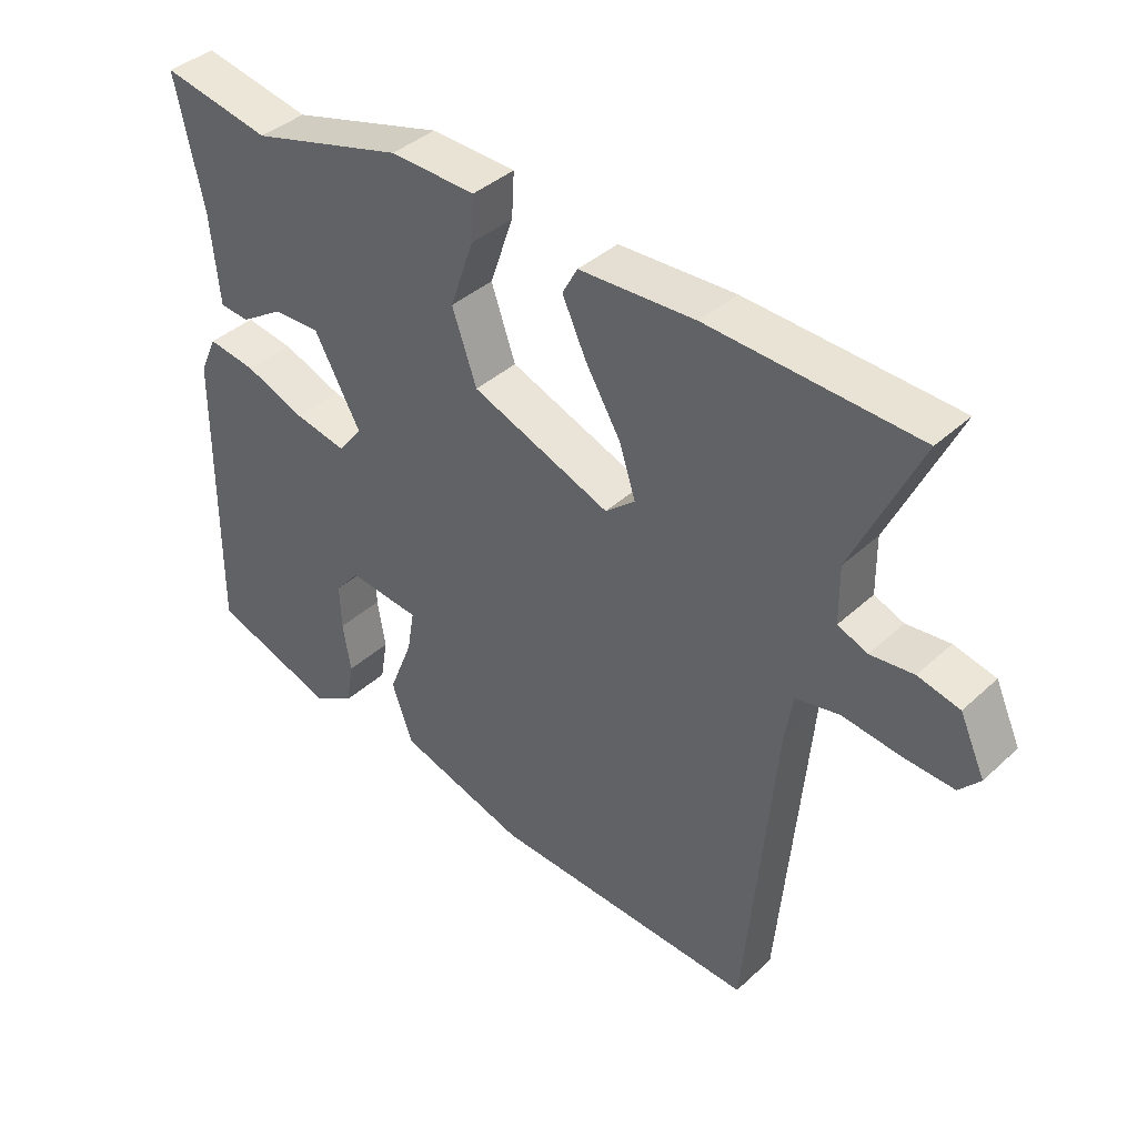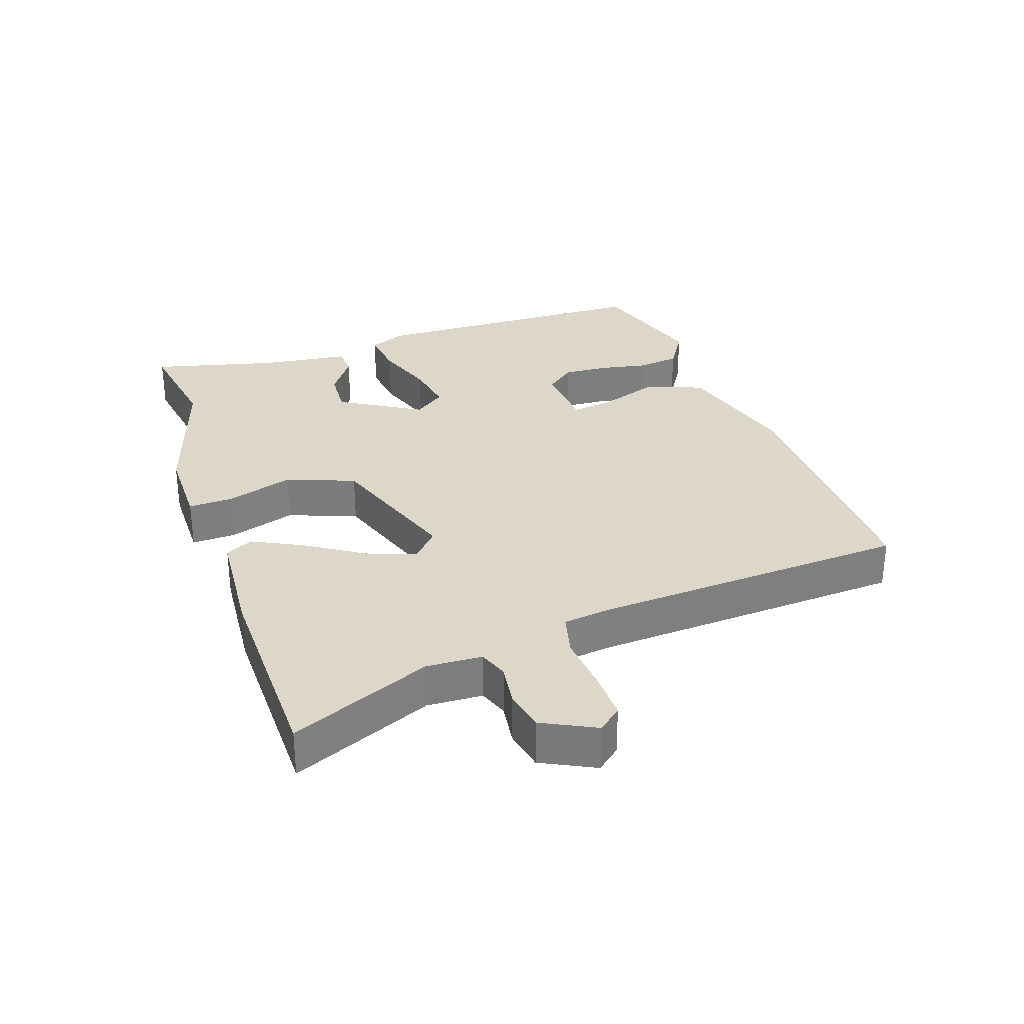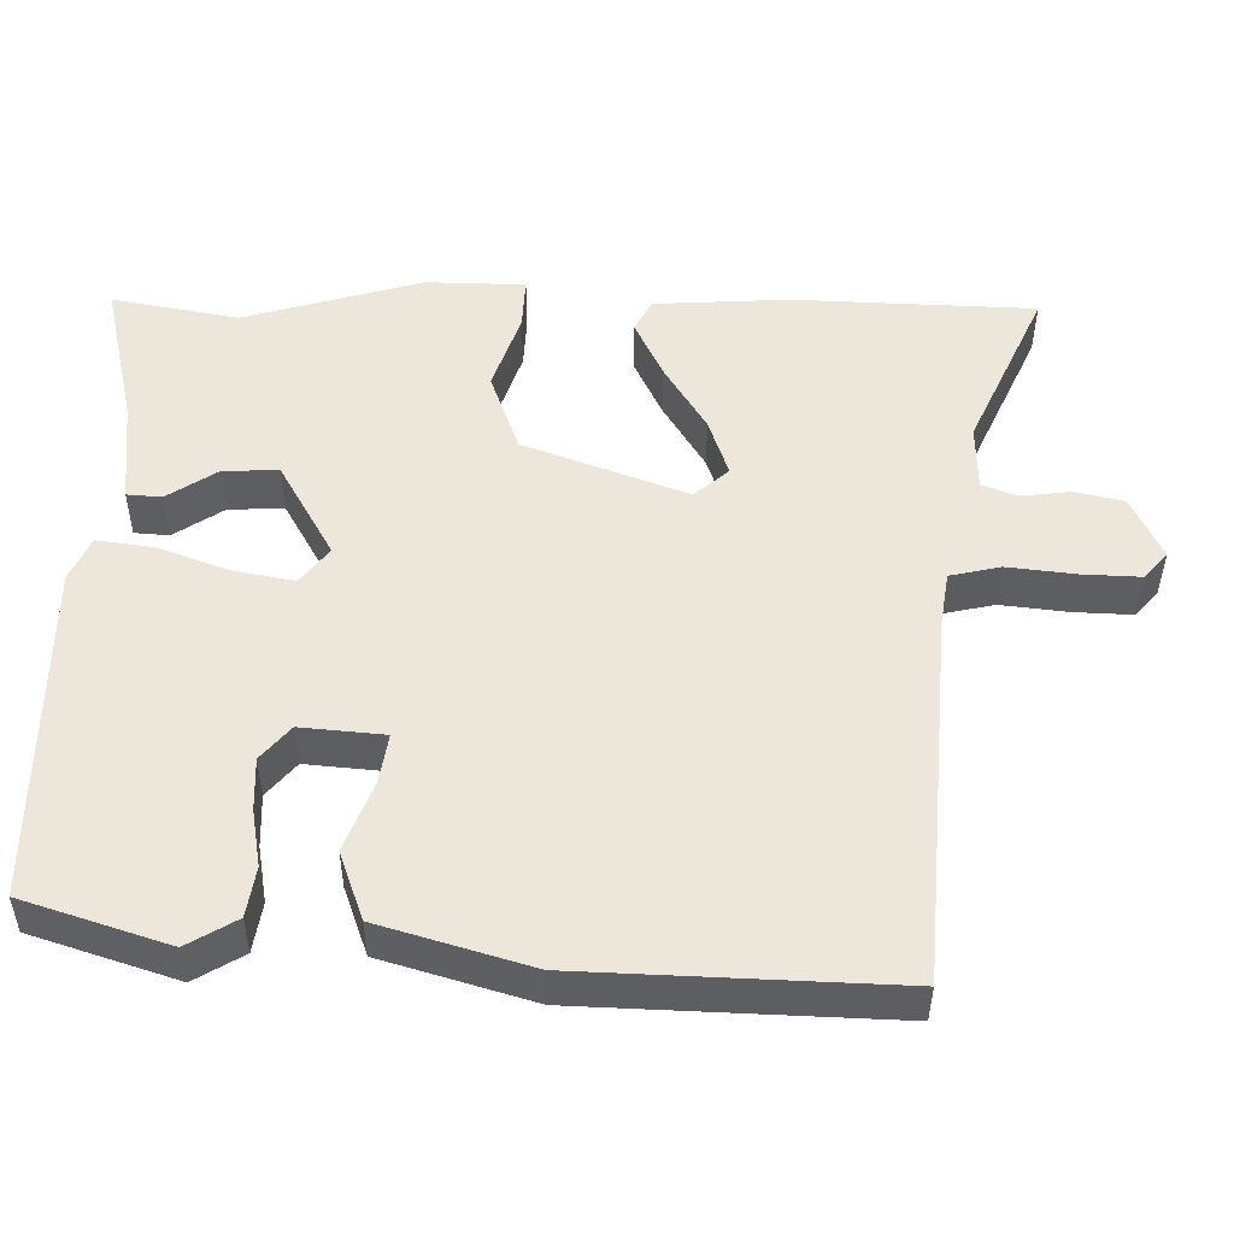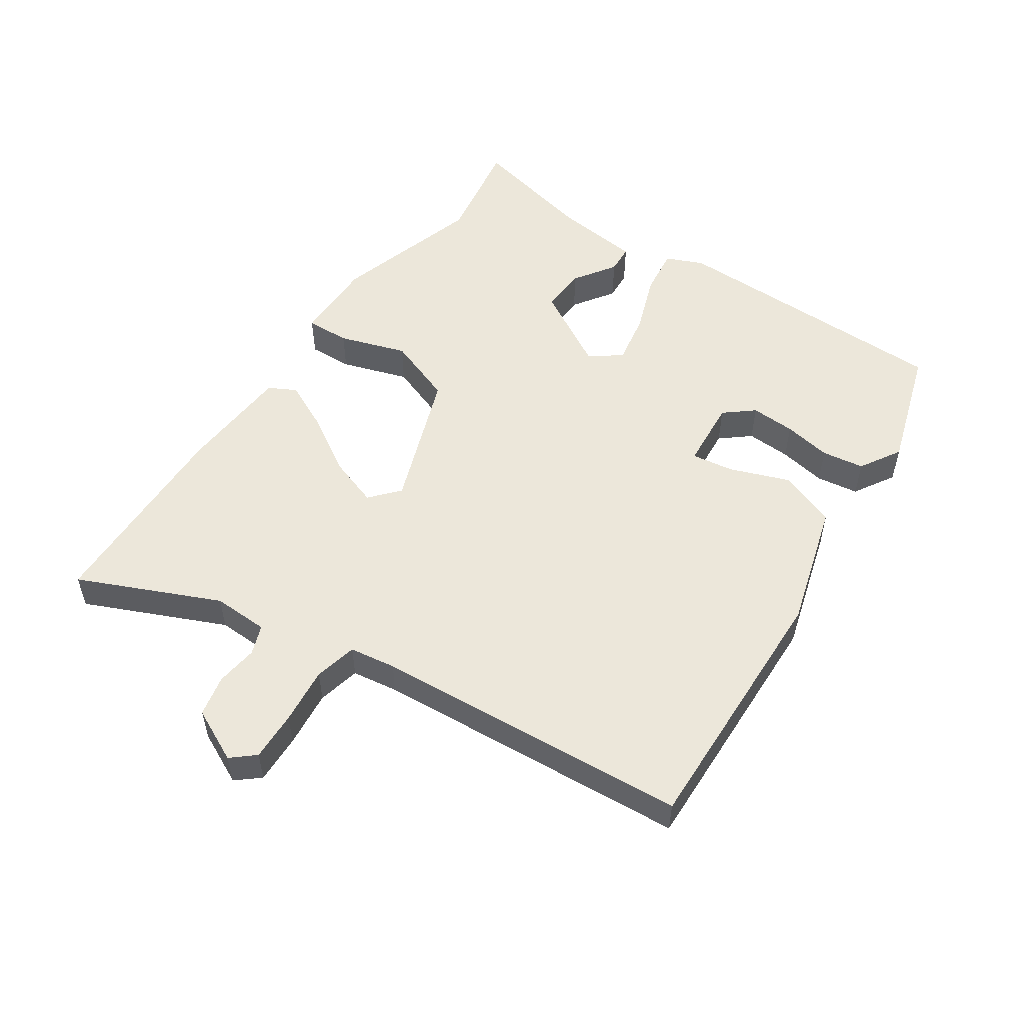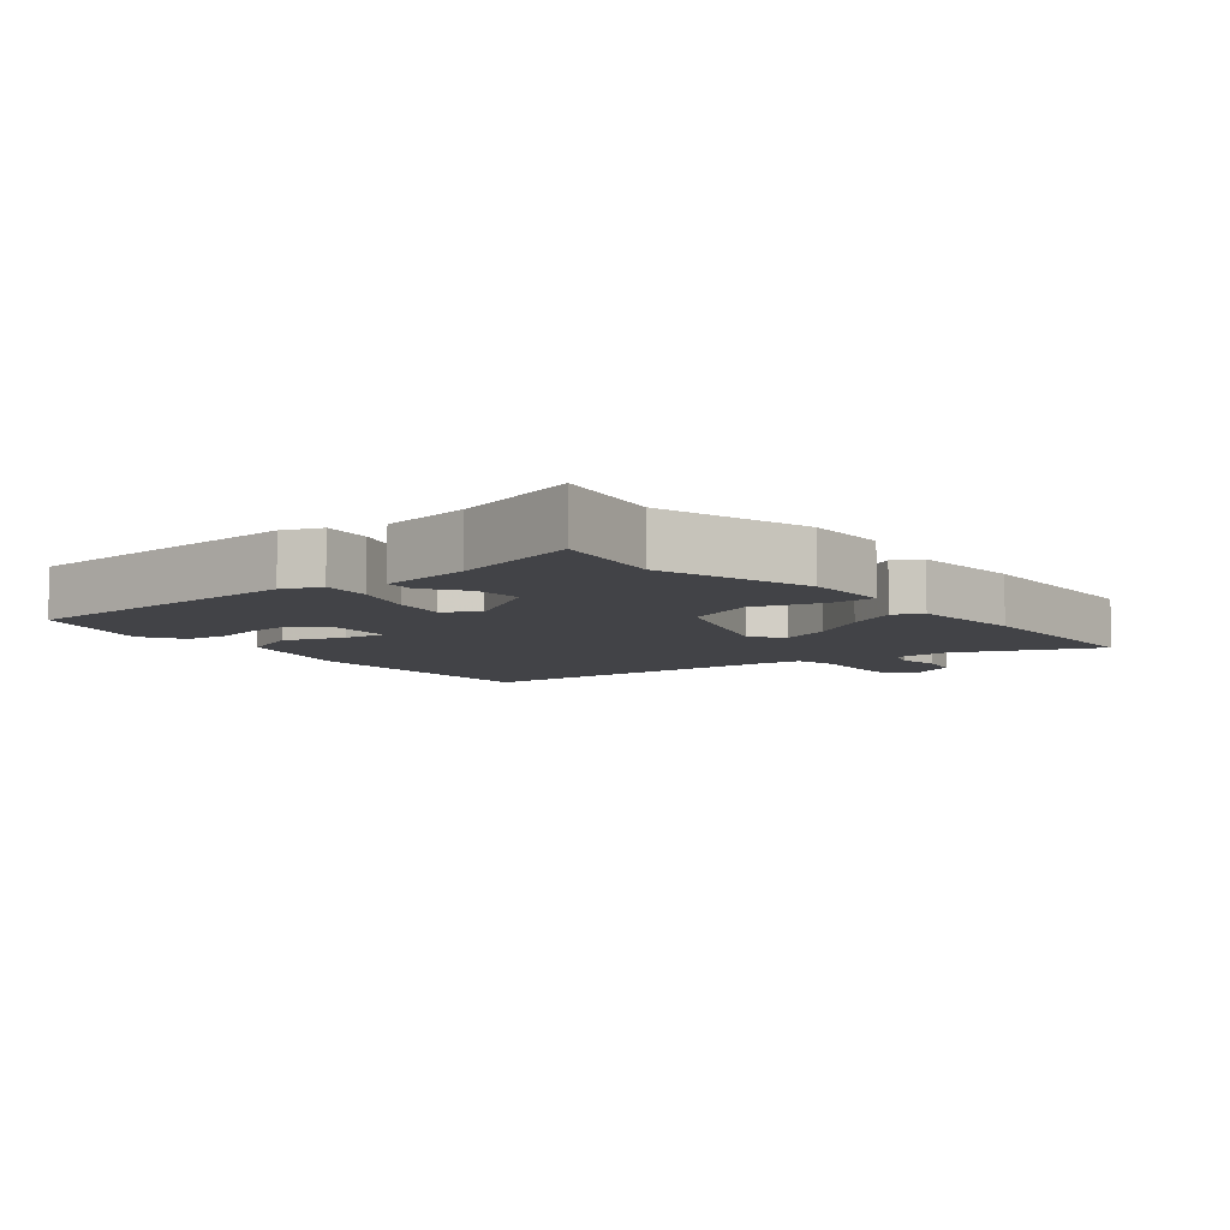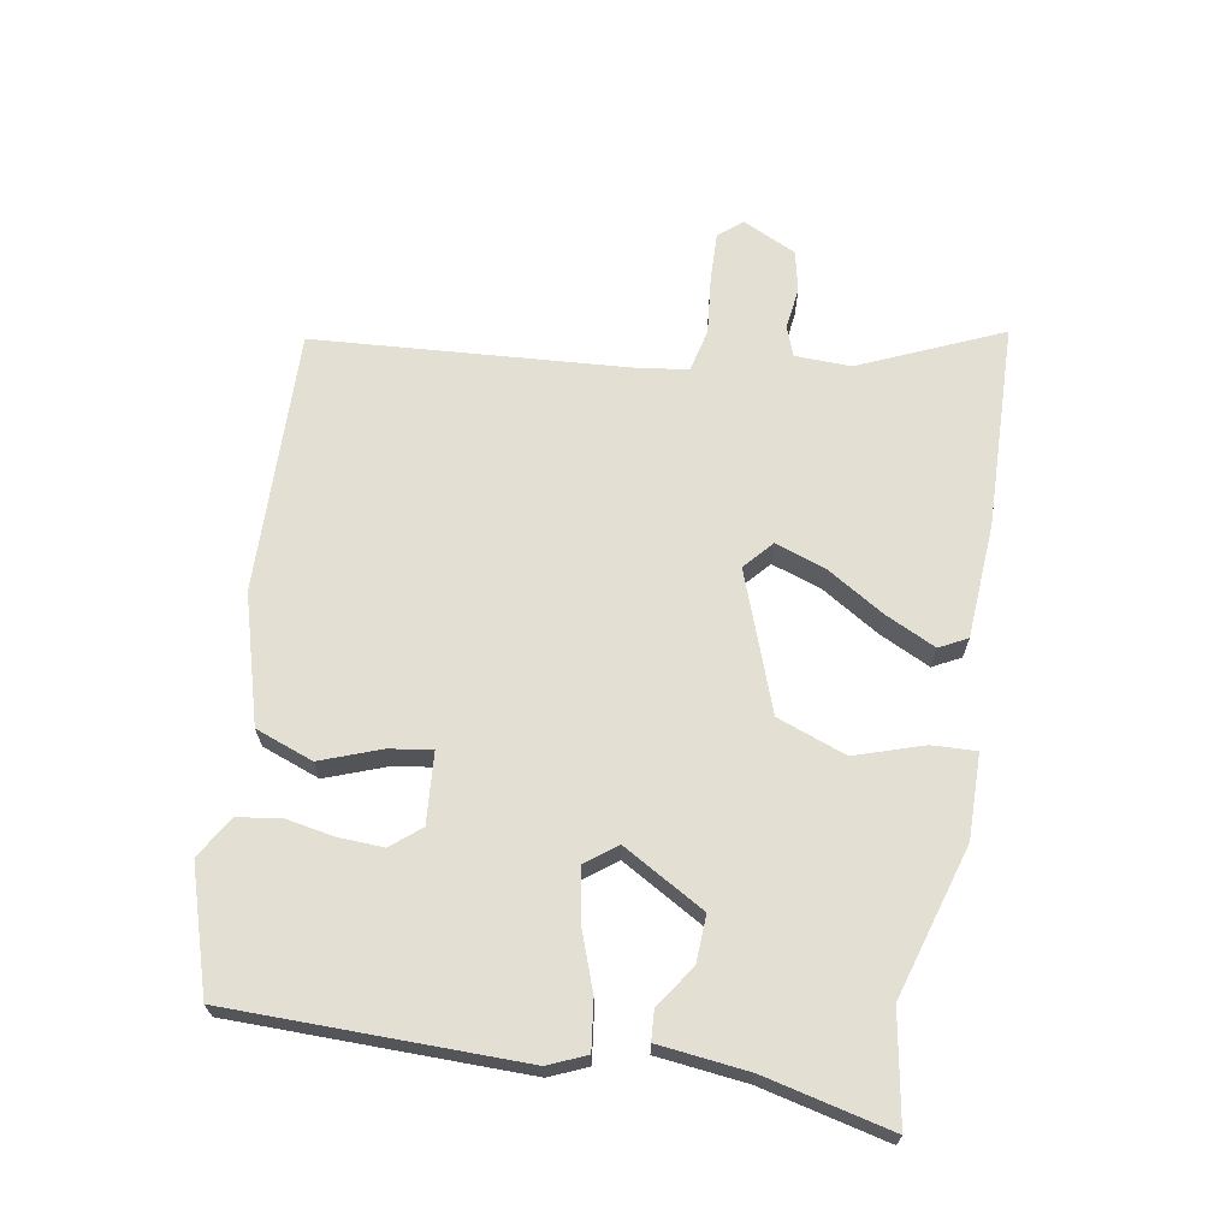
<metadata>
{"format":"obj","ext":"obj","renderer":"f3d","projection":"perspective","resolution":1024,"background":"white","views":[{"elev":39.5,"azim":41.5,"up":"+Z"},{"elev":30.9,"azim":73.0,"up":"+Y"},{"elev":-39.1,"azim":-0.2,"up":"+Z"},{"elev":53.2,"azim":125.2,"up":"+Y"},{"elev":-7.4,"azim":-49.2,"up":"+Y"},{"elev":66.7,"azim":-79.1,"up":"+Y"}]}
</metadata>
<code>
v 0.335 0.07 0.508
v 0.649 0.07 0.493
v 0.549 0.07 0.279
v 0.55 0.07 0.193
v 0.595 0.07 0.175
v 0.66 0.07 0.182
v 0.723 0.07 0.167
v 0.761 0.07 0.084
v 0.73 0.07 0.049
v 0.654 0.07 0.053
v 0.566 0.07 0.064
v 0.5 0.07 0.05
v 0.488 0.07 -0.021
v 0.444 0.07 -0.507
v 0.04 0.07 -0.488
v -0.154 0.07 -0.428
v -0.185 0.07 -0.339
v -0.149 0.07 -0.248
v -0.138 0.07 -0.183
v -0.246 0.07 -0.172
v -0.284 0.07 -0.216
v -0.282 0.07 -0.285
v -0.27 0.07 -0.359
v -0.281 0.07 -0.424
v -0.345 0.07 -0.461
v -0.532 0.07 -0.398
v -0.528 0.07 0.045
v -0.502 0.07 0.102
v -0.428 0.07 0.091
v -0.337 0.07 0.056
v -0.258 0.07 0.04
v -0.221 0.07 0.087
v -0.291 0.07 0.214
v -0.363 0.07 0.212
v -0.428 0.07 0.17
v -0.473 0.07 0.174
v -0.486 0.07 0.311
v -0.528 0.07 0.505
v -0.363 0.07 0.473
v -0.131 0.07 0.538
v -0.002 0.07 0.534
v -0.006 0.07 0.466
v -0.042 0.07 0.363
v -0.005 0.07 0.257
v 0.205 0.07 0.176
v 0.25 0.07 0.214
v 0.225 0.07 0.291
v 0.172 0.07 0.38
v 0.136 0.07 0.458
v 0.159 0.07 0.5
v 0.335 0 0.508
v 0.649 0 0.493
v 0.549 0 0.279
v 0.55 0 0.193
v 0.595 0 0.175
v 0.66 0 0.182
v 0.723 0 0.167
v 0.761 0 0.084
v 0.73 0 0.049
v 0.654 0 0.053
v 0.566 0 0.064
v 0.5 0 0.05
v 0.488 0 -0.021
v 0.444 0 -0.507
v 0.04 0 -0.488
v -0.154 0 -0.428
v -0.185 0 -0.339
v -0.149 0 -0.248
v -0.138 0 -0.183
v -0.246 0 -0.172
v -0.284 0 -0.216
v -0.282 0 -0.285
v -0.27 0 -0.359
v -0.281 0 -0.424
v -0.345 0 -0.461
v -0.532 0 -0.398
v -0.528 0 0.045
v -0.502 0 0.102
v -0.428 0 0.091
v -0.337 0 0.056
v -0.258 0 0.04
v -0.221 0 0.087
v -0.291 0 0.214
v -0.363 0 0.212
v -0.428 0 0.17
v -0.473 0 0.174
v -0.486 0 0.311
v -0.528 0 0.505
v -0.363 0 0.473
v -0.131 0 0.538
v -0.002 0 0.534
v -0.006 0 0.466
v -0.042 0 0.363
v -0.005 0 0.257
v 0.205 0 0.176
v 0.25 0 0.214
v 0.225 0 0.291
v 0.172 0 0.38
v 0.136 0 0.458
v 0.159 0 0.5
f 47 48 49 50
f 46 47 50 1
f 40 41 42 43
f 39 40 43 44
f 37 38 39 44
f 34 35 36 37
f 33 34 37 44
f 32 33 44 45
f 27 28 29 30
f 27 30 31
f 26 27 31
f 22 23 24 25
f 21 22 25 26
f 20 21 26 31
f 15 16 17 18
f 13 14 15 18
f 12 13 18 19
f 8 9 10 11
f 6 7 8 11
f 5 6 11 12
f 4 5 12 19
f 46 1 2 3
f 45 46 3 4
f 20 31 32 45
f 4 19 20 45
f 100 99 98 97
f 51 100 97 96
f 93 92 91 90
f 94 93 90 89
f 94 89 88 87
f 87 86 85 84
f 94 87 84 83
f 95 94 83 82
f 80 79 78 77
f 81 80 77
f 81 77 76
f 75 74 73 72
f 76 75 72 71
f 81 76 71 70
f 68 67 66 65
f 68 65 64 63
f 69 68 63 62
f 61 60 59 58
f 61 58 57 56
f 62 61 56 55
f 69 62 55 54
f 53 52 51 96
f 54 53 96 95
f 95 82 81 70
f 95 70 69 54
f 1 51 52 2
f 2 52 53 3
f 3 53 54 4
f 4 54 55 5
f 5 55 56 6
f 6 56 57 7
f 7 57 58 8
f 8 58 59 9
f 9 59 60 10
f 10 60 61 11
f 11 61 62 12
f 12 62 63 13
f 13 63 64 14
f 14 64 65 15
f 15 65 66 16
f 16 66 67 17
f 17 67 68 18
f 18 68 69 19
f 19 69 70 20
f 20 70 71 21
f 21 71 72 22
f 22 72 73 23
f 23 73 74 24
f 24 74 75 25
f 25 75 76 26
f 26 76 77 27
f 27 77 78 28
f 28 78 79 29
f 29 79 80 30
f 30 80 81 31
f 31 81 82 32
f 32 82 83 33
f 33 83 84 34
f 34 84 85 35
f 35 85 86 36
f 36 86 87 37
f 37 87 88 38
f 38 88 89 39
f 39 89 90 40
f 40 90 91 41
f 41 91 92 42
f 42 92 93 43
f 43 93 94 44
f 44 94 95 45
f 45 95 96 46
f 46 96 97 47
f 47 97 98 48
f 48 98 99 49
f 49 99 100 50
f 50 100 51 1

</code>
